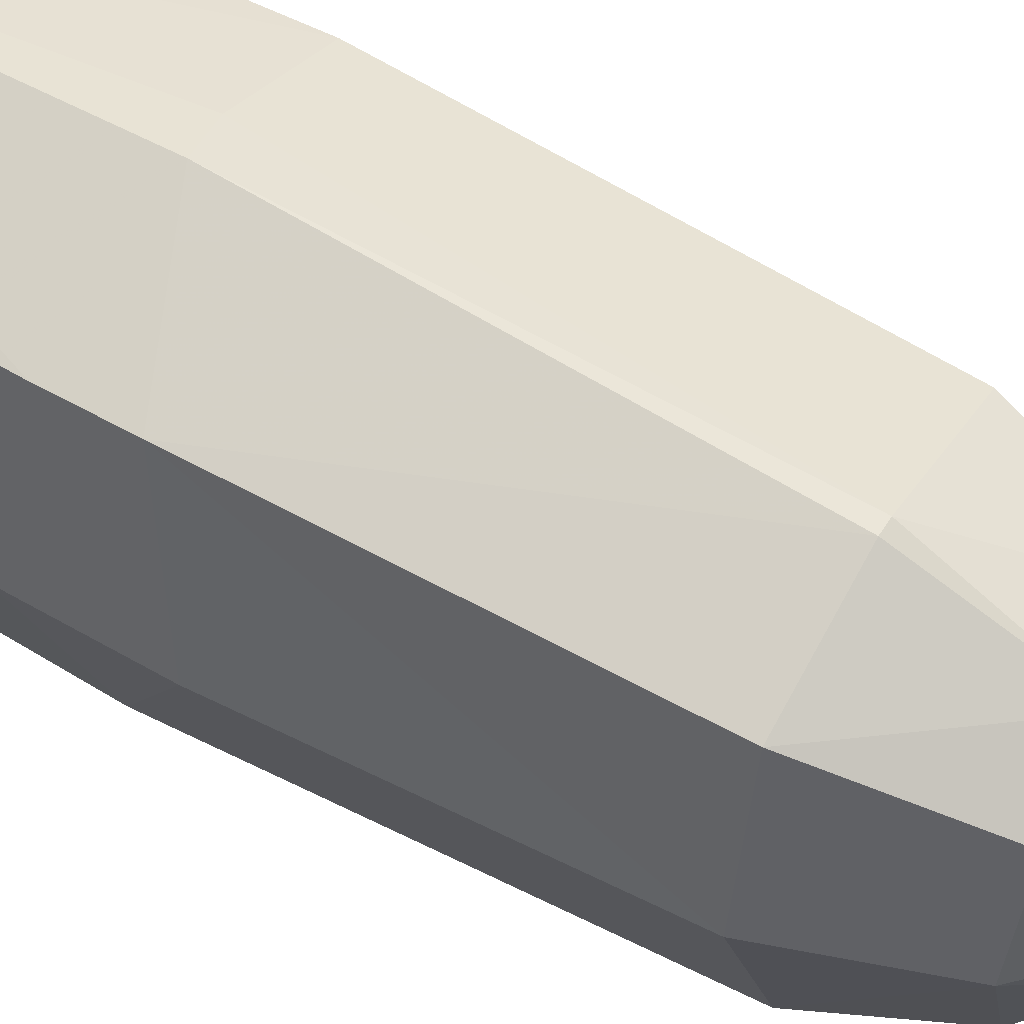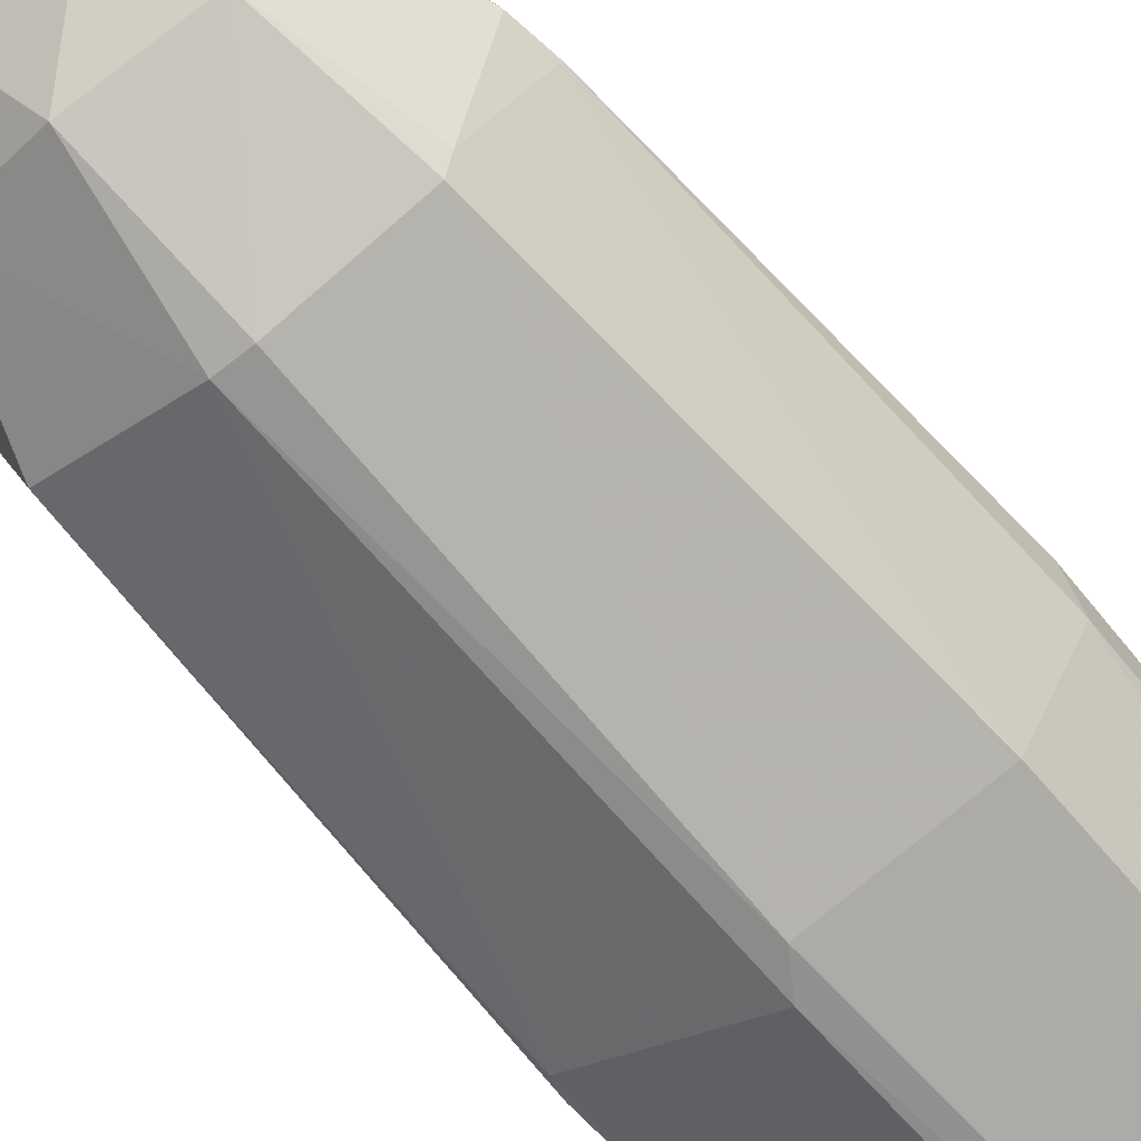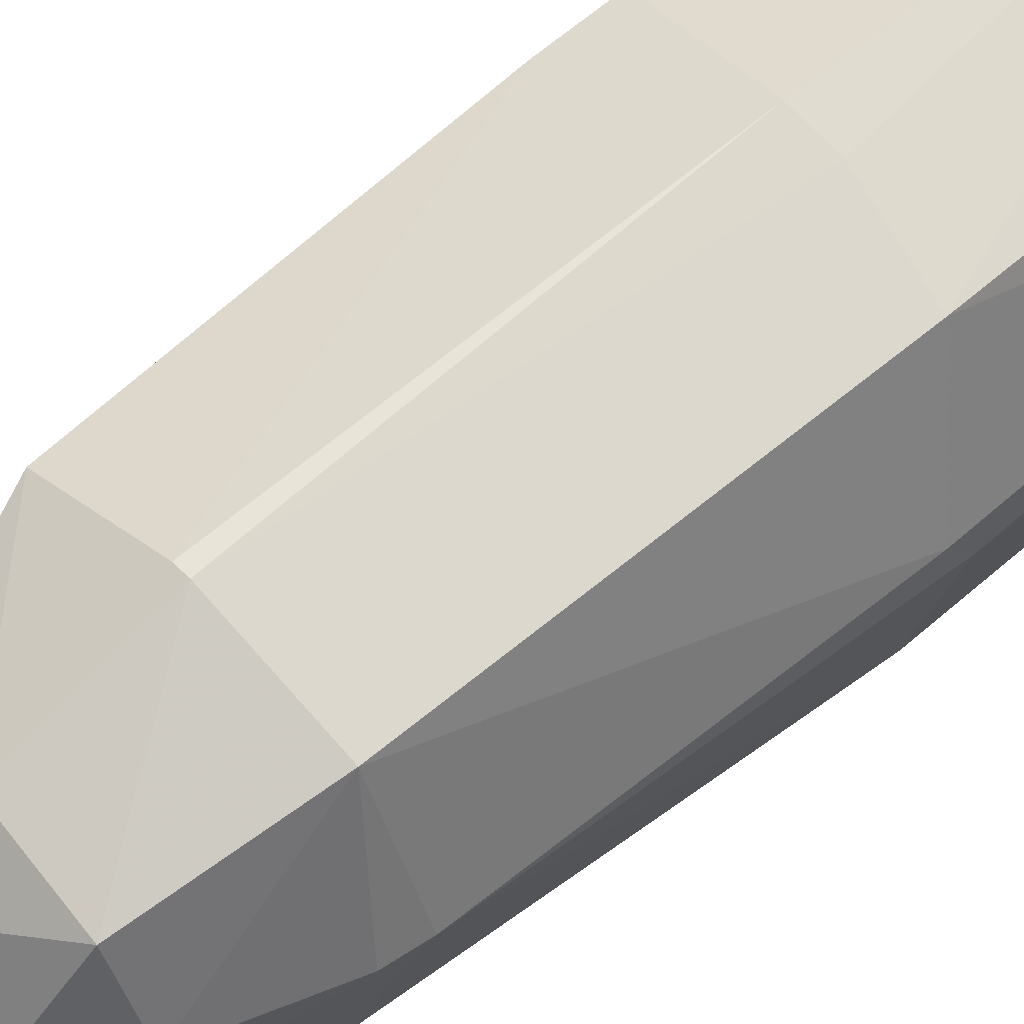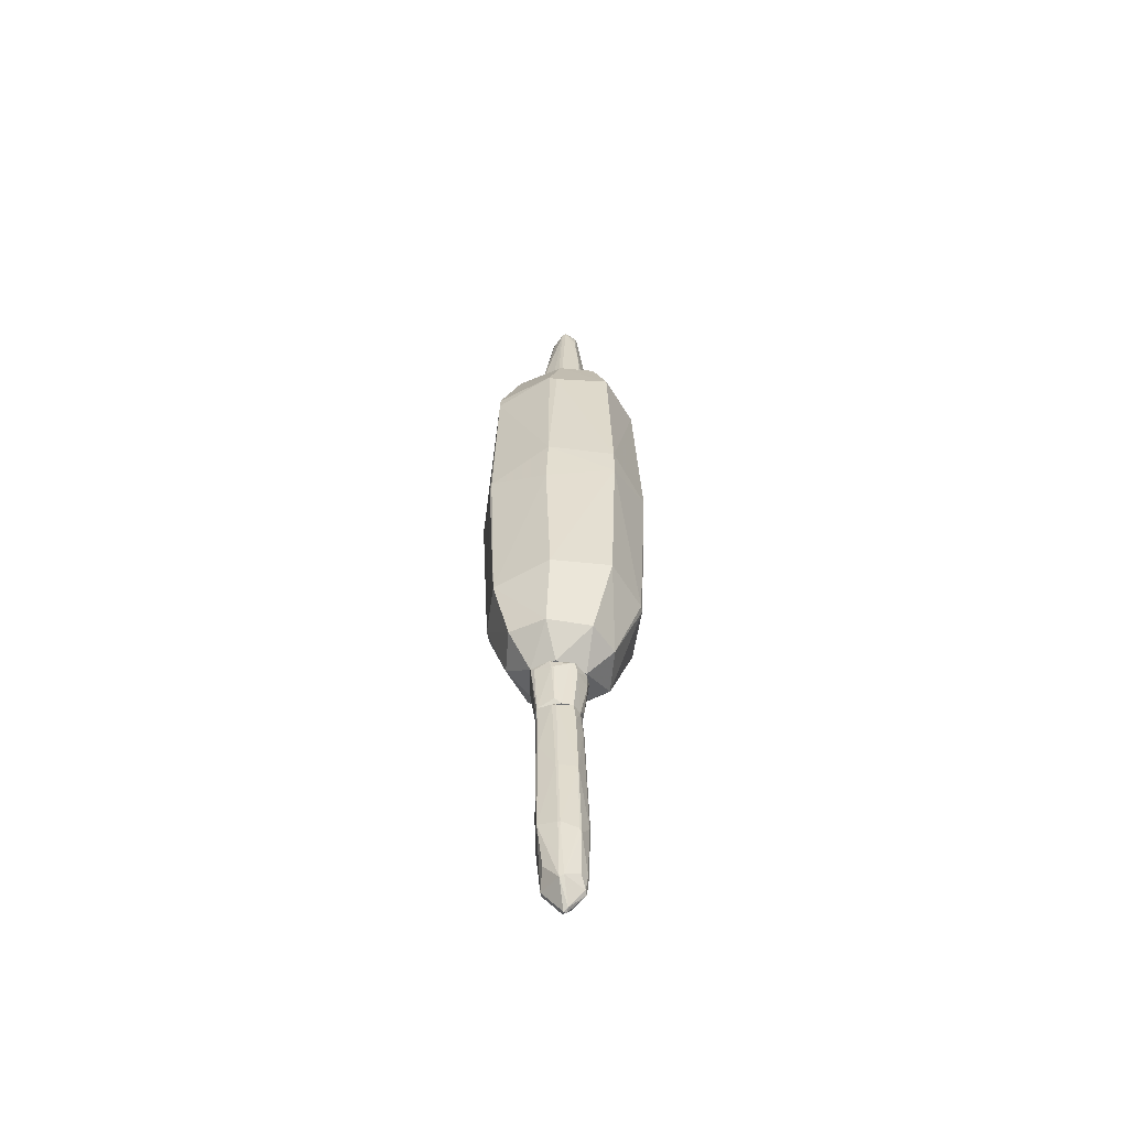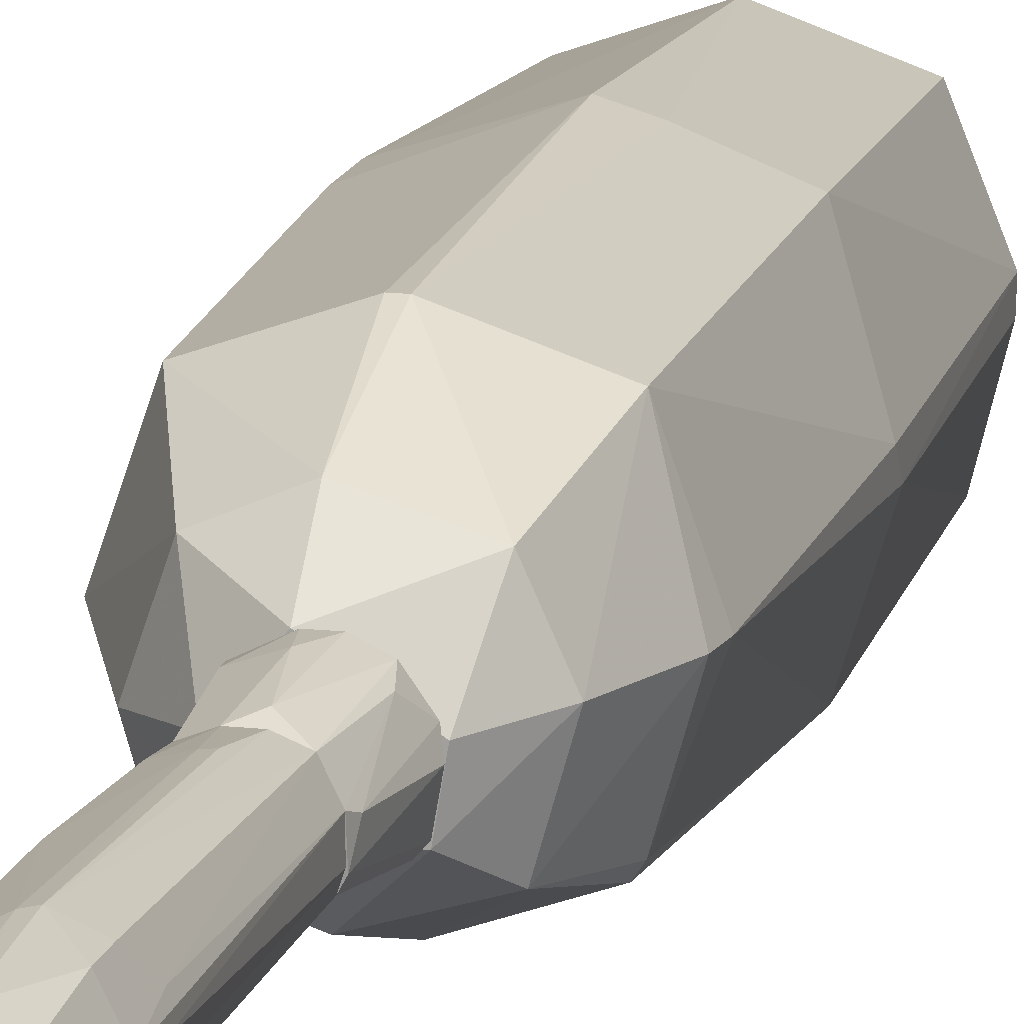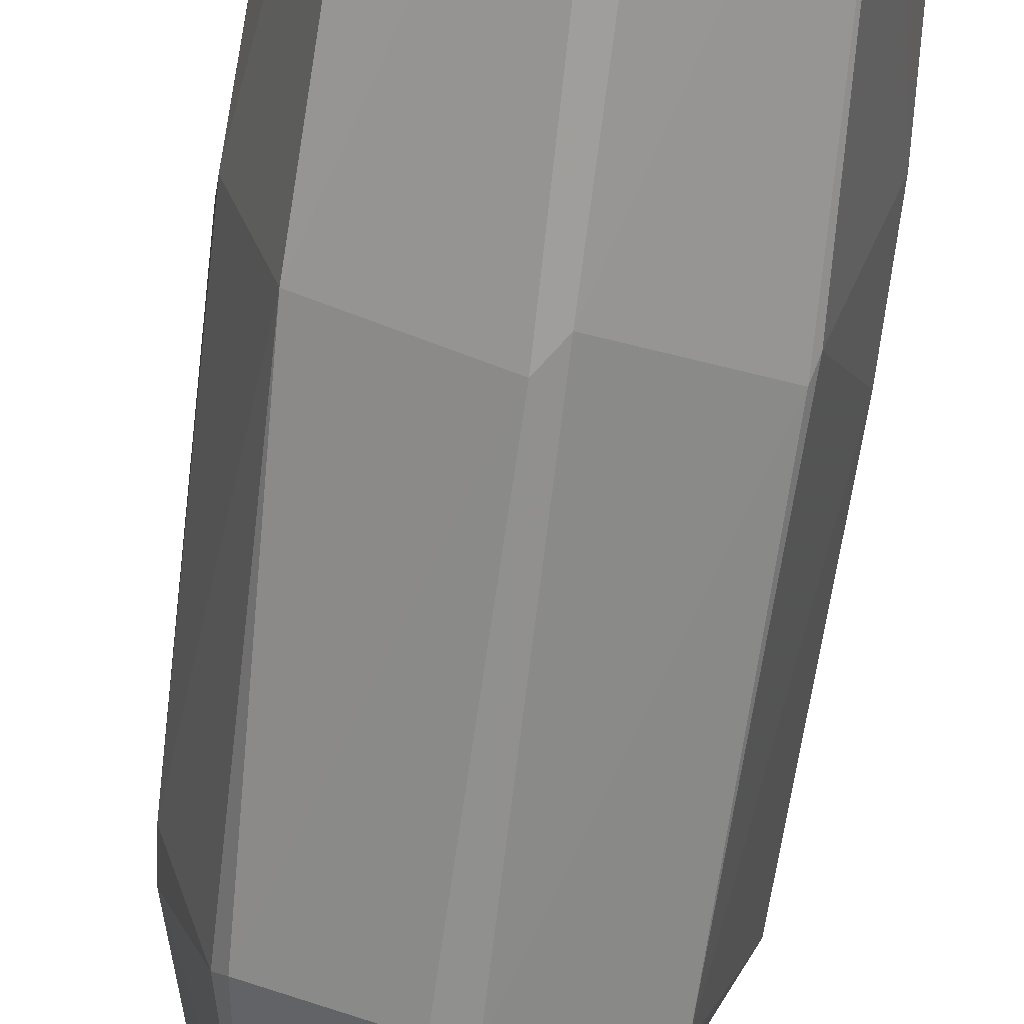
<metadata>
{"format":"obj","ext":"obj","renderer":"f3d","projection":"perspective","resolution":1024,"background":"white","views":[{"elev":57.2,"azim":-59.3,"up":"+Z"},{"elev":-65.2,"azim":39.7,"up":"+Z"},{"elev":56.5,"azim":47.4,"up":"+Z"},{"elev":-55.6,"azim":-79.3,"up":"+Y"},{"elev":14.6,"azim":13.7,"up":"+Z"},{"elev":-69.1,"azim":172.0,"up":"+Z"}]}
</metadata>
<code>
o convex_0
v 0.2742 -5.383 0.0497
v -0.2941 -5.693 -0.001949
v -0.2424 -6.184 -0.001949
v 0.06745 -3.704 -0.312
v -0.06156 -3.704 0.2047
v 0.04168 -6.39 -0.2344
v 0.04168 -6.468 0.2305
v -0.2166 -3.704 -0.2602
v 0.1967 -3.704 0.1531
v 0.2483 -3.704 -0.2344
v 0.2483 -6.39 -0.0536
v -0.2166 -4.789 0.2047
v -0.2424 -5.641 -0.2344
v 0.2483 -5.667 -0.2344
v -0.2683 -3.756 -0.02777
v 0.0158 -5.538 0.2822
v 0.1967 -5.744 0.2047
v -0.1908 -5.796 0.2305
v 0.0158 -6.675 -0.001949
v -0.009966 -5.822 -0.2861
v -0.2166 -6.416 -0.001949
v 0.2742 -3.704 -0.002007
v 0.3 -5.744 -0.02777
v 0.2483 -6.442 0.02388
v -0.1908 -3.704 0.1531
v -0.2941 -4.789 -0.02777
v -0.03579 -3.807 -0.312
v -0.009966 -6.39 -0.2344
v 0.0158 -3.989 0.2305
v -0.1133 -6.313 0.2047
v 0.2742 -3.704 -0.1569
v -0.03579 -5.589 0.2822
v 0.06745 -5.693 -0.2861
v -0.2166 -4.918 -0.2602
v -0.2166 -6.39 0.0497
v -0.1649 -6.184 -0.1828
v 0.1967 -6.235 -0.1828
v 0.1967 -6.261 0.1531
v -0.2941 -5.693 0.02388
v -0.2424 -4.401 -0.2344
v -0.08744 -5.434 -0.2861
v -0.2683 -3.73 -0.07942
v 0.04168 -6.235 0.2563
v 0.3 -5.744 -0.002007
v -0.2941 -4.789 -0.001949
v -0.2166 -5.744 0.2047
v 0.06745 -6.649 -0.02777
v -0.03579 -4.014 0.2305
v 0.2742 -5.693 -0.1569
v -0.009966 -6.442 0.2305
v -0.009966 -6.649 0.0497
v 0.04168 -6.675 0.02388
v 0.06745 -3.704 0.2047
v 0.1967 -5.538 0.2047
v 0.145 -3.704 -0.2861
v 0.3 -5.512 -0.0536
v -0.009966 -6.235 0.2563
v -0.1908 -3.962 0.1789
f 12 48 58
f 5 4 8
f 4 5 9
f 3 2 13
f 3 13 21
f 9 1 22
f 11 23 24
f 5 8 25
f 15 12 25
f 13 2 26
f 8 4 27
f 4 20 27
f 20 6 28
f 13 20 28
f 19 21 28
f 14 10 31
f 9 22 31
f 12 18 32
f 4 14 33
f 14 6 33
f 20 4 33
f 6 20 33
f 13 8 34
f 8 27 34
f 3 21 35
f 30 18 35
f 21 13 36
f 13 28 36
f 28 21 36
f 11 6 37
f 6 14 37
f 14 11 37
f 7 24 38
f 2 3 39
f 26 2 39
f 3 35 39
f 8 13 40
f 13 26 40
f 20 13 41
f 27 20 41
f 13 34 41
f 34 27 41
f 25 8 42
f 15 25 42
f 8 40 42
f 40 26 42
f 17 16 43
f 16 32 43
f 7 38 43
f 38 17 43
f 22 1 44
f 24 23 44
f 17 38 44
f 38 24 44
f 12 15 45
f 39 12 45
f 26 39 45
f 15 42 45
f 42 26 45
f 18 12 46
f 35 18 46
f 12 39 46
f 39 35 46
f 6 11 47
f 11 24 47
f 28 6 47
f 19 28 47
f 29 5 48
f 16 29 48
f 12 32 48
f 32 16 48
f 11 14 49
f 23 11 49
f 14 31 49
f 30 35 50
f 21 19 51
f 35 21 51
f 7 50 51
f 50 35 51
f 24 7 52
f 19 47 52
f 47 24 52
f 7 51 52
f 51 19 52
f 9 5 53
f 16 9 53
f 5 29 53
f 29 16 53
f 1 9 54
f 9 16 54
f 16 17 54
f 44 1 54
f 17 44 54
f 4 9 55
f 14 4 55
f 10 14 55
f 9 31 55
f 31 10 55
f 31 22 56
f 22 44 56
f 44 23 56
f 23 49 56
f 49 31 56
f 18 30 57
f 32 18 57
f 7 43 57
f 43 32 57
f 50 7 57
f 30 50 57
f 5 25 58
f 25 12 58
f 48 5 58
o convex_1
v 0.3517 -3.006 0.04968
v -0.3199 -3.11 -0.07939
v -0.3199 -3.11 -0.05361
v 0.2742 -3.704 -0.002
v 0.0933 -3.006 -0.3895
v -0.2165 -3.704 -0.2602
v -0.06155 -3.704 0.2046
v -0.03567 -3.006 0.2822
v 0.2484 -3.704 -0.2344
v -0.2423 -3.006 -0.3378
v 0.2484 -3.058 0.2306
v 0.3259 -3.006 -0.2861
v -0.1907 -3.704 0.153
v -0.2423 -3.006 0.1789
v -0.03567 -3.704 -0.3119
v 0.1967 -3.704 0.153
v 0.3775 -3.058 -0.05361
v -0.2682 -3.626 -0.05361
v 0.04168 -3.575 0.2306
v 0.04168 -3.161 -0.3895
v 0.2999 -3.11 -0.3119
v 0.06749 -3.704 -0.3119
v 0.0933 -3.006 0.2822
v -0.3199 -3.006 -0.1052
v -0.2165 -3.161 0.2046
v 0.2742 -3.678 -0.1827
v 0.2742 -3.187 0.1789
v -0.009865 -3.187 0.2822
v -0.2423 -3.704 0.02384
v 0.2999 -3.626 -0.02784
v -0.2682 -3.058 -0.2861
v -0.2682 -3.032 0.1272
v -0.1649 -3.704 -0.2861
v -0.03567 -3.058 -0.3895
f 73 91 92
f 64 62 65
f 59 63 66
f 62 64 67
f 66 63 68
f 63 59 70
f 64 65 71
f 66 68 72
f 67 64 73
f 65 62 74
f 70 59 75
f 61 60 76
f 60 64 76
f 65 74 77
f 74 69 77
f 63 70 79
f 70 67 79
f 78 63 79
f 78 79 80
f 67 73 80
f 73 78 80
f 79 67 80
f 59 66 81
f 69 59 81
f 77 69 81
f 60 61 82
f 72 68 82
f 71 65 83
f 66 72 83
f 62 67 84
f 67 70 84
f 70 75 84
f 59 69 85
f 74 62 85
f 69 74 85
f 65 77 86
f 81 66 86
f 77 81 86
f 83 65 86
f 66 83 86
f 64 71 87
f 61 76 87
f 76 64 87
f 75 59 88
f 62 84 88
f 84 75 88
f 59 85 88
f 85 62 88
f 64 60 89
f 68 64 89
f 60 82 89
f 82 68 89
f 82 61 90
f 72 82 90
f 71 83 90
f 83 72 90
f 87 71 90
f 61 87 90
f 64 68 91
f 73 64 91
f 68 63 92
f 63 78 92
f 78 73 92
f 91 68 92
o convex_2
v -0.1132 -1.972 -0.9061
v -0.03575 0.4284 1.057
v 0.1966 0.4544 0.9796
v -0.4748 3.322 -0.5185
v 0.8942 2.651 -0.1052
v -0.9657 -1.92 0.02388
v 0.4808 -2.696 0.463
v -0.6816 2.599 0.7211
v 0.7649 0.2237 -0.7768
v 0.6358 2.676 0.6955
v -0.7332 -1.894 0.7213
v -0.6816 2.418 -0.751
v 0.1191 2.598 -0.9577
v 0.8683 -1.998 -0.001931
v -0.2423 -3.006 -0.3377
v 0.6615 -1.869 0.7213
v 0.3258 3.633 0.04948
v -0.7332 -1.972 -0.6994
v -1.018 0.5577 -0.001726
v 0.5065 -2.644 -0.5183
v 0.7392 2.651 -0.725
v 0.9717 0.1717 0.07529
v -0.01004 -1.895 0.9538
v -0.06164 3.322 0.6697
v -0.06164 0.301 -1.035
v -0.8882 2.599 -0.02754
v -0.4748 -2.67 0.437
v -0.7848 0.507 0.7988
v -0.3457 3.633 0.2045
v -0.03575 2.598 0.9538
v -0.7848 0.249 -0.7768
v 0.7133 0.3771 0.7988
v 0.4808 3.4 -0.4925
v 0.6358 -1.946 -0.6994
v 0.3774 -3.006 -0.001931
v -0.06164 -3.006 0.2822
v -0.6557 -2.644 -0.07936
v 0.5065 3.4 0.3078
v 0.8942 2.677 0.04969
v -0.03575 3.633 -0.3377
v -0.03575 -2.696 -0.6736
v 0.04156 0.1457 -1.035
v 0.9717 0.301 -0.07936
v -0.06164 -2.67 0.6179
v -0.01004 3.348 -0.6736
v -0.6298 3.296 0.0755
v -0.03575 2.598 -0.9577
v 0.6615 -2.644 0.02367
v -0.5007 3.296 0.5147
v -0.5266 -2.618 -0.5443
v 0.6099 3.4 -0.05334
v 0.3258 -3.006 -0.3116
v 0.04156 -1.972 -0.9061
v 0.4033 3.4 0.4886
v -0.1132 3.633 0.3596
v -0.08735 -1.895 0.9538
v -0.7848 0.1204 0.7988
v 0.8942 -1.792 -0.001931
v -0.3198 -3.006 -0.02774
v -0.7591 0.1457 -0.8026
v -1.018 -0.1123 -0.02754
v 0.6874 -1.972 -0.6218
v -0.8882 2.522 0.07529
v -0.6557 2.599 -0.751
f 137 139 156
f 101 105 113
f 95 94 115
f 99 108 115
f 104 111 118
f 103 98 119
f 94 95 122
f 116 100 122
f 120 94 122
f 100 120 122
f 111 104 123
f 108 114 124
f 95 115 124
f 115 108 124
f 122 95 124
f 102 122 124
f 113 105 125
f 127 99 128
f 107 127 128
f 98 110 129
f 119 98 129
f 102 124 131
f 124 114 131
f 130 102 131
f 96 121 132
f 121 109 132
f 109 125 132
f 105 101 134
f 93 117 134
f 117 105 134
f 101 126 134
f 113 97 135
f 101 113 135
f 97 131 135
f 131 114 135
f 99 115 136
f 103 119 136
f 128 99 136
f 119 128 136
f 125 105 137
f 96 132 137
f 132 125 137
f 96 118 138
f 121 96 138
f 105 117 139
f 117 104 139
f 137 105 139
f 108 99 140
f 106 108 140
f 112 106 140
f 99 127 140
f 100 116 141
f 138 100 141
f 121 138 141
f 110 93 142
f 129 110 142
f 107 129 142
f 93 133 142
f 133 107 142
f 97 113 143
f 125 109 143
f 113 125 143
f 109 130 143
f 130 131 143
f 131 97 143
f 127 107 144
f 107 133 144
f 133 112 144
f 112 140 144
f 140 127 144
f 126 112 145
f 133 93 145
f 112 133 145
f 93 134 145
f 134 126 145
f 122 102 146
f 116 122 146
f 102 130 146
f 130 109 146
f 109 121 147
f 141 116 147
f 121 141 147
f 146 109 147
f 116 146 147
f 115 94 148
f 103 136 148
f 136 115 148
f 98 103 149
f 94 120 149
f 120 111 149
f 148 94 149
f 103 148 149
f 108 106 150
f 114 108 150
f 101 135 150
f 135 114 150
f 107 128 151
f 128 119 151
f 129 107 151
f 119 129 151
f 93 110 152
f 117 93 152
f 104 117 152
f 110 123 152
f 123 104 152
f 110 98 153
f 123 110 153
f 111 123 153
f 98 149 153
f 149 111 153
f 106 112 154
f 126 101 154
f 112 126 154
f 150 106 154
f 101 150 154
f 118 111 155
f 120 100 155
f 111 120 155
f 138 118 155
f 100 138 155
f 118 96 156
f 104 118 156
f 96 137 156
f 139 104 156
o convex_3
v 0.3 3.737 0.0496
v -0.3716 3.633 -0.001883
v -0.3458 3.633 -0.0794
v -0.0358 5.364 -0.001883
v -0.08742 3.633 0.3597
v 0.06749 3.633 -0.312
v -0.06158 5.131 0.2047
v 0.1708 5.131 -0.02772
v 0.2225 3.633 0.2563
v -0.01003 5.08 -0.1569
v -0.2166 5.105 0.07544
v -0.32 3.711 0.2822
v -0.2683 3.659 -0.2603
v 0.2484 3.633 -0.2086
v 0.1708 5.08 0.0496
v 0.145 4.924 -0.1311
v -0.01003 5.105 0.2047
v -0.2166 5.054 0.02389
v -0.2683 4.253 0.2563
v -0.0358 3.788 -0.312
v -0.0358 3.711 0.3597
v 0.3 3.633 -0.05356
v 0.2225 3.711 0.2563
v -0.139 4.924 -0.1052
v 0.04165 5.338 0.0496
v 0.04165 5.08 -0.1569
v 0.2225 3.788 -0.2344
v -0.3716 3.711 0.0496
v -0.2941 3.633 0.3081
v -0.2166 4.77 0.2047
v 0.1967 4.924 -0.02772
v 0.09333 4.976 0.153
v -0.0358 5.338 0.07544
v -0.08742 3.685 0.3597
v 0.2484 3.711 -0.2086
v 0.1192 3.659 0.3081
v -0.139 5.002 0.2047
v -0.08742 3.633 -0.312
v 0.01581 5.364 -0.001883
f 189 181 195
f 158 159 161
f 161 159 162
f 161 162 165
f 165 162 170
f 159 158 174
f 160 166 174
f 167 160 174
f 169 159 174
f 169 166 176
f 173 163 177
f 157 165 178
f 165 170 178
f 165 157 179
f 157 171 179
f 166 169 180
f 174 166 180
f 169 174 180
f 171 164 181
f 173 171 181
f 166 160 182
f 164 172 182
f 162 176 182
f 176 166 182
f 170 162 183
f 162 182 183
f 182 172 183
f 158 168 184
f 174 158 184
f 167 174 184
f 175 167 184
f 168 175 184
f 158 161 185
f 168 158 185
f 175 168 185
f 167 175 186
f 164 171 187
f 171 157 187
f 172 164 187
f 157 178 187
f 171 173 188
f 179 171 188
f 173 179 188
f 160 167 189
f 167 163 189
f 163 173 189
f 173 181 189
f 161 177 190
f 177 163 190
f 185 161 190
f 175 185 190
f 178 170 191
f 170 183 191
f 183 172 191
f 172 187 191
f 187 178 191
f 161 165 192
f 177 161 192
f 173 177 192
f 165 179 192
f 179 173 192
f 163 167 193
f 167 186 193
f 186 175 193
f 190 163 193
f 175 190 193
f 162 159 194
f 159 169 194
f 176 162 194
f 169 176 194
f 181 164 195
f 182 160 195
f 164 182 195
f 160 189 195

</code>
